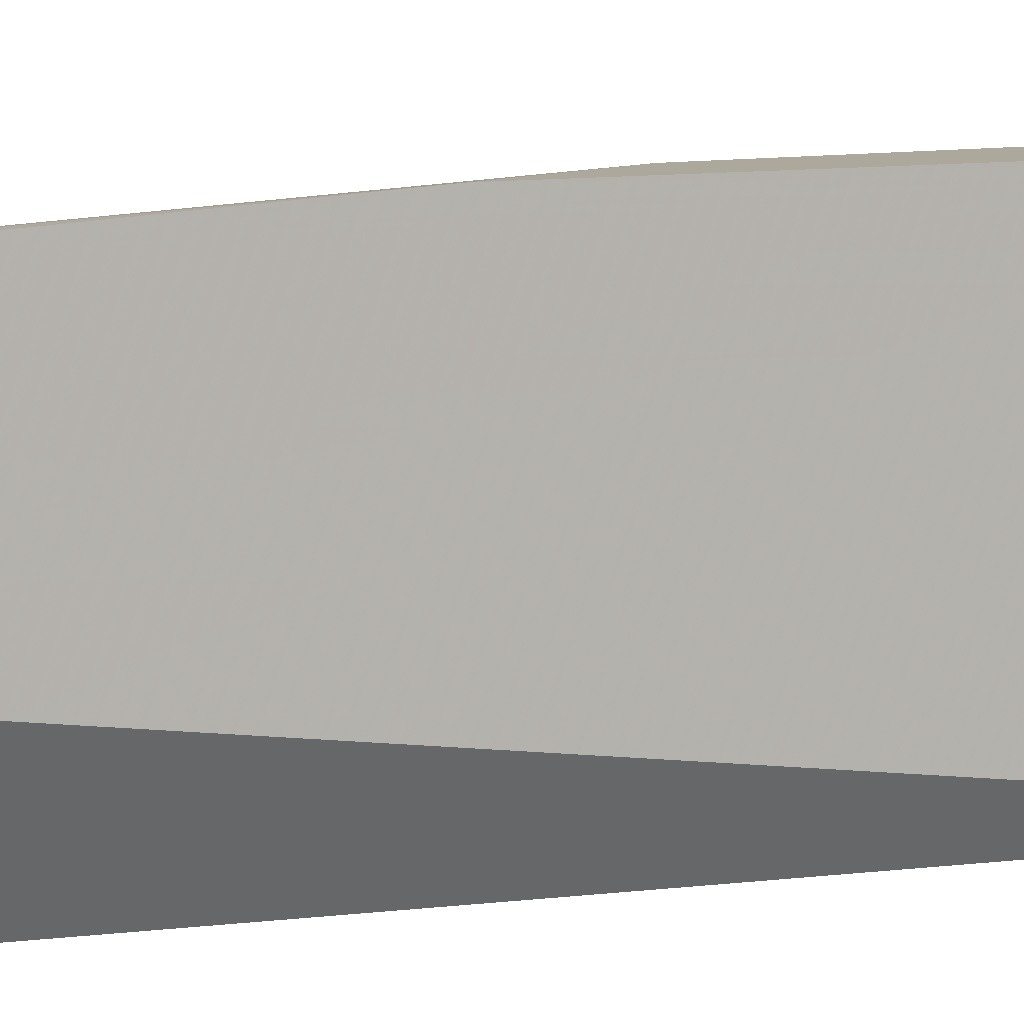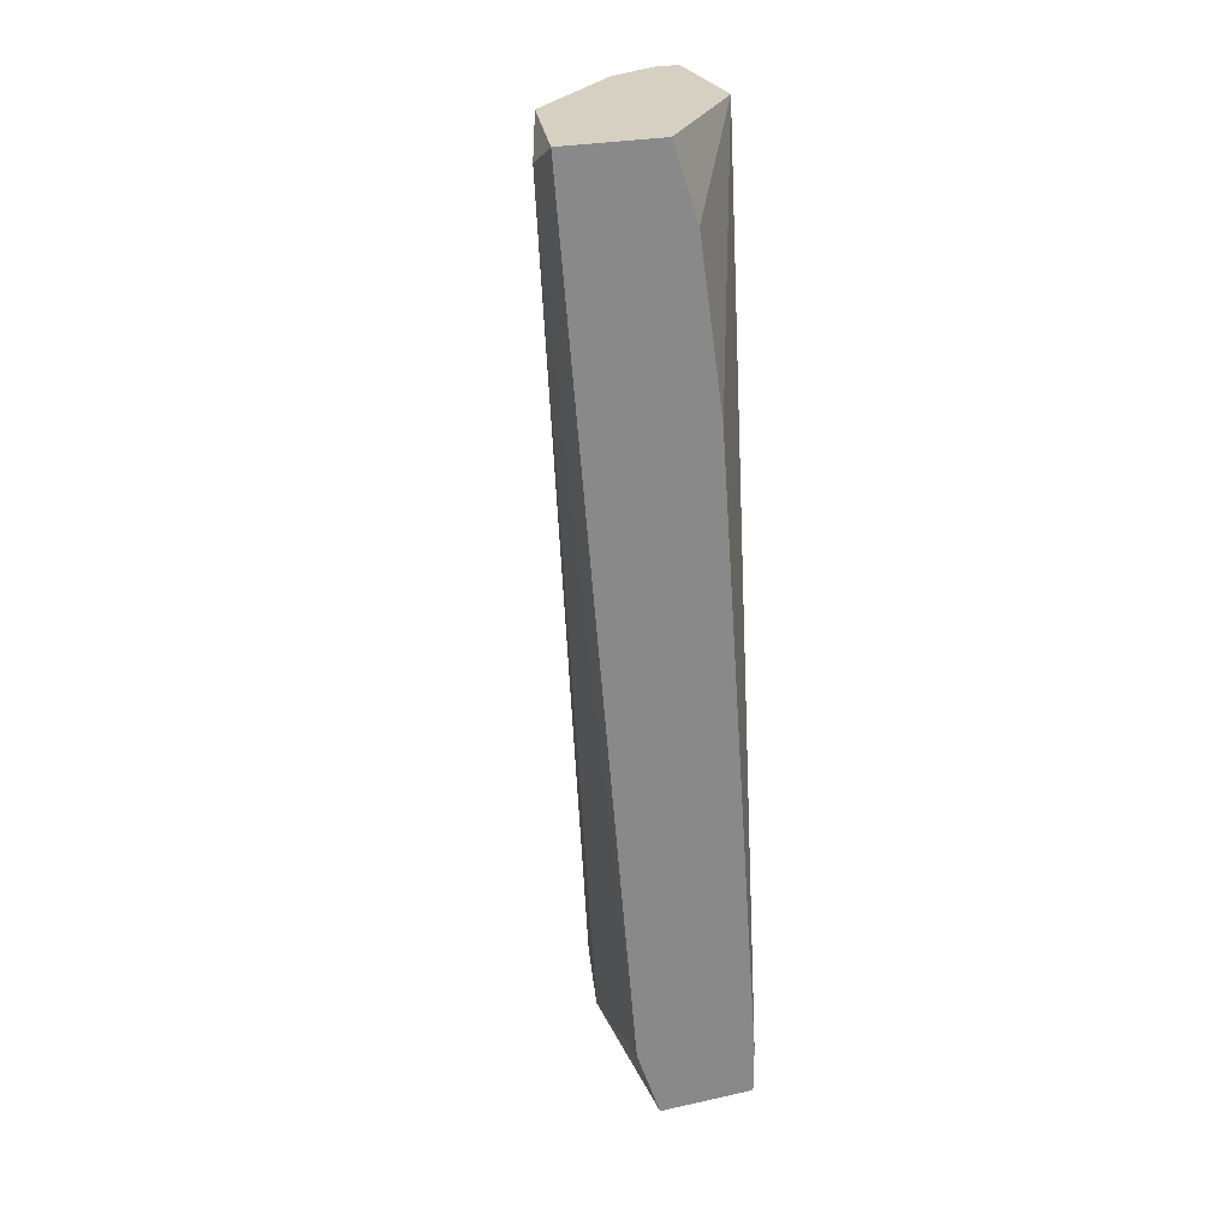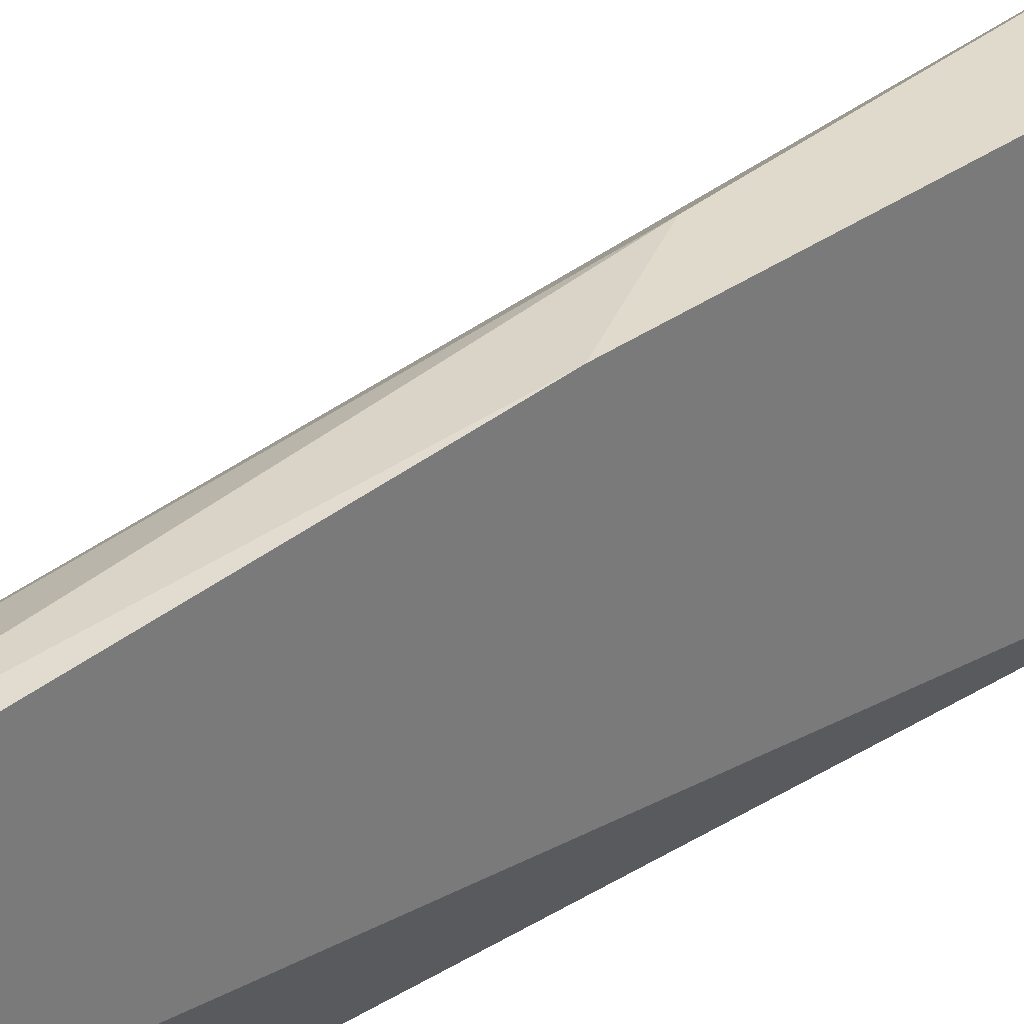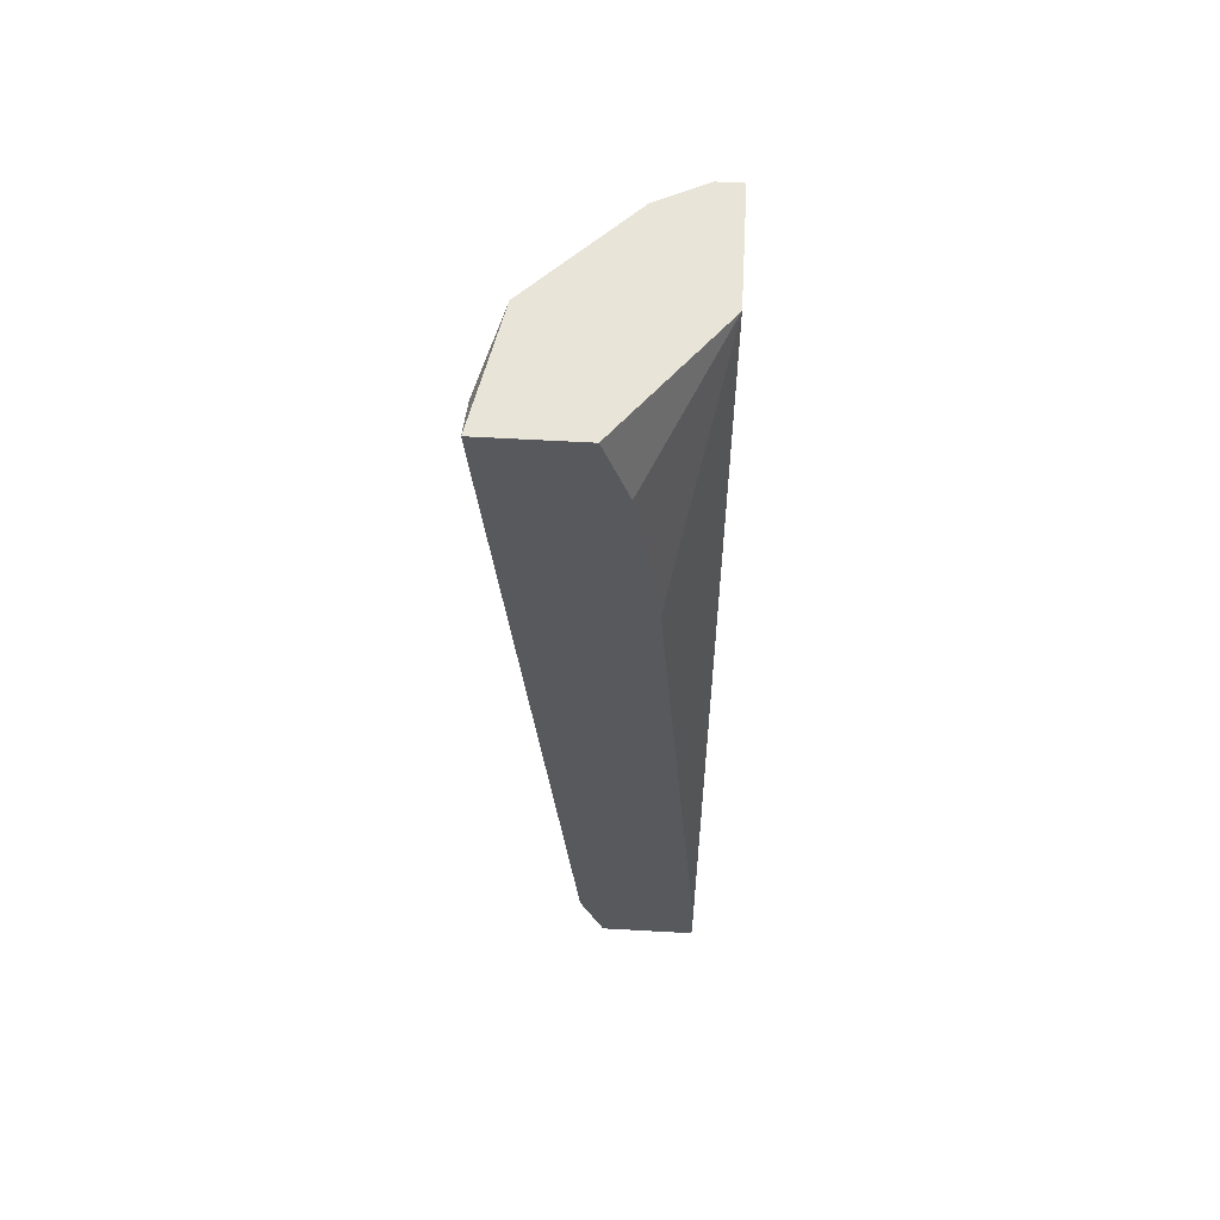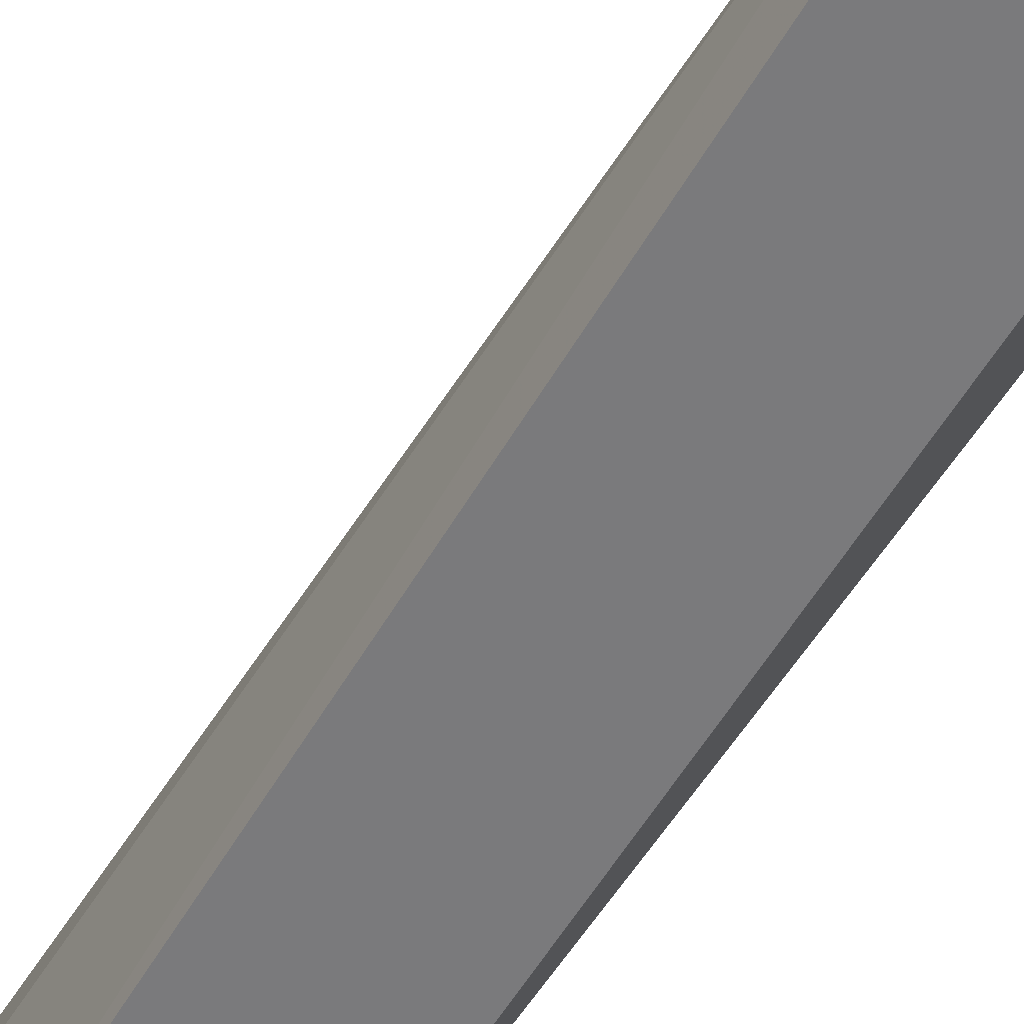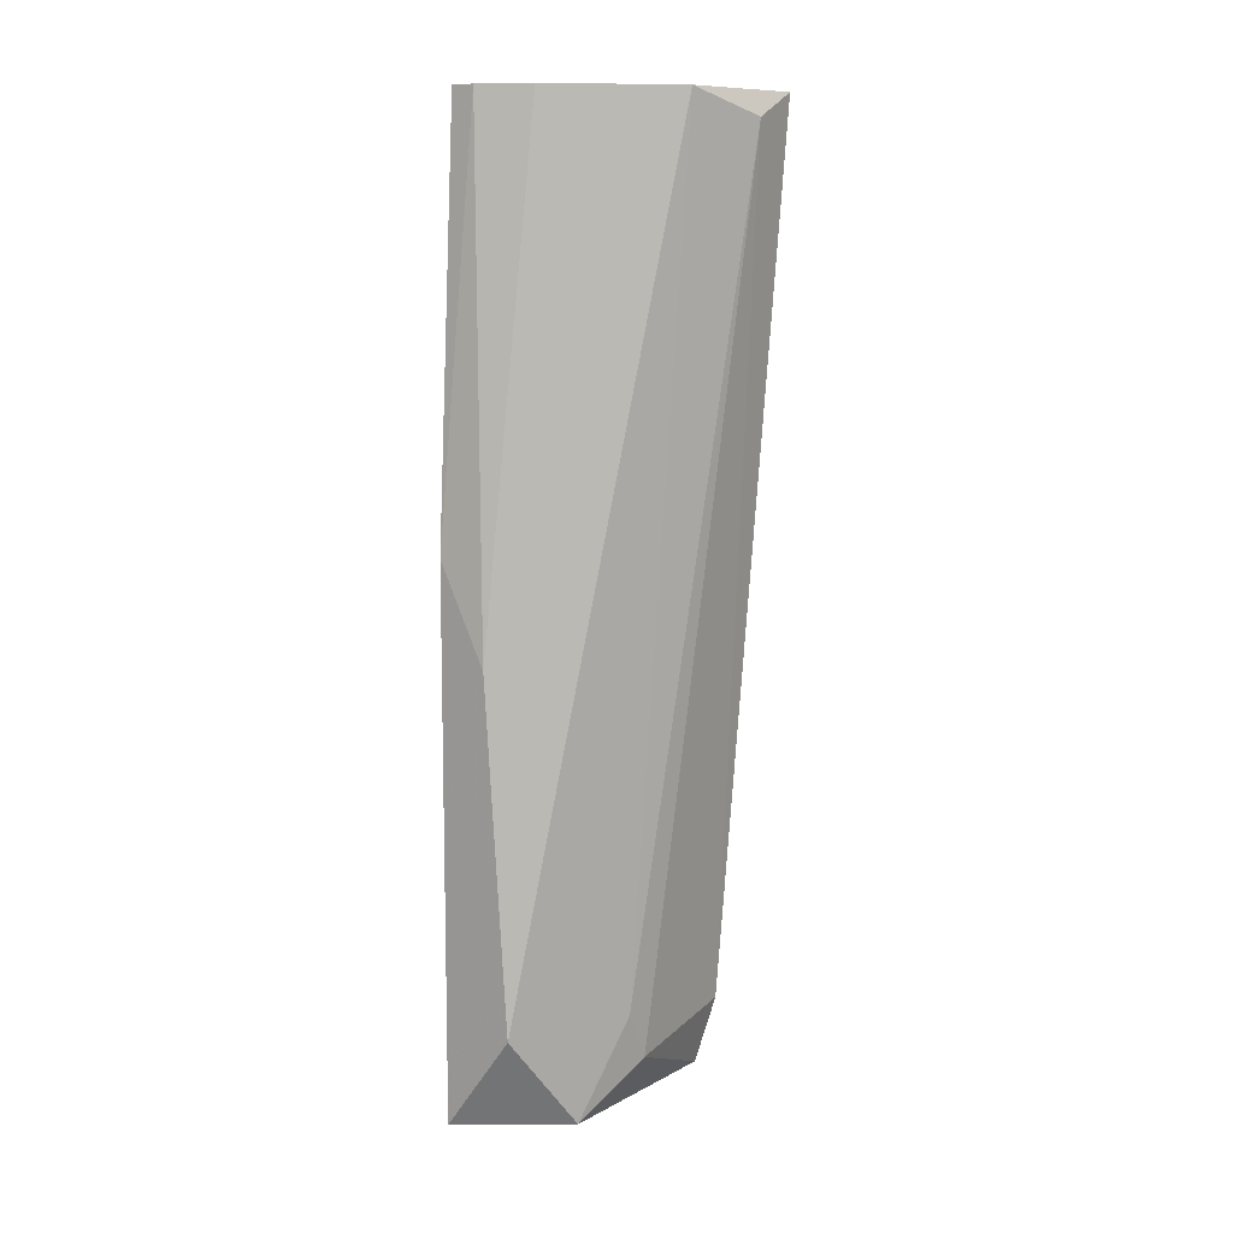
<metadata>
{"format":"obj","ext":"obj","renderer":"f3d","projection":"perspective","resolution":1024,"background":"white","views":[{"elev":8.5,"azim":65.7,"up":"+Y"},{"elev":26.5,"azim":-18.9,"up":"+Z"},{"elev":33.1,"azim":45.3,"up":"+Y"},{"elev":60.5,"azim":3.3,"up":"+Z"},{"elev":-58.2,"azim":-35.1,"up":"+Y"},{"elev":9.7,"azim":-143.7,"up":"+Z"}]}
</metadata>
<code>
v -0.01716 -0.003595 0.02807
v -0.01805 -0.006259 0.02718
v -0.01805 -0.008036 0.02807
v -0.01538 -0.002707 -0.003021
v -0.01538 -0.003595 -0.004798
v -0.01538 -0.008036 -0.003909
v -0.01183 0.000845 0.02807
v -0.01272 0.001734 0.009418
v -0.01272 -0.008036 0.01918
v -0.01361 -4.3e-05 0.02807
v -0.01361 0.001734 -0.003021
v -0.01361 -0.008036 0.0254
v -0.01094 0.000845 0.02807
v -0.01094 0.001734 0.01296
v -0.01094 0.001734 -0.006578
v -0.01094 -0.003595 0.02807
v -0.01094 -0.008036 -0.006578
v -0.01094 -0.008036 -0.004798
v -0.01449 -0.000932 -0.006578
v -0.01449 -0.008036 0.02807
v -0.01449 -0.008036 -0.006578
f 2 1 4
f 3 21 18
f 21 19 15
f 7 3 16
f 18 15 16
f 3 7 1
f 15 19 11
f 3 18 12
f 19 21 5
f 7 16 13
f 16 15 13
f 1 7 10
f 11 1 10
f 21 3 6
f 5 21 6
f 5 6 2
f 3 1 2
f 6 3 2
f 18 21 17
f 21 15 17
f 15 18 17
f 15 11 14
f 7 13 14
f 13 15 14
f 18 16 9
f 12 18 9
f 16 12 9
f 16 3 20
f 3 12 20
f 12 16 20
f 10 7 8
f 11 10 8
f 7 14 8
f 14 11 8
f 11 19 4
f 1 11 4
f 19 5 4
f 5 2 4

</code>
